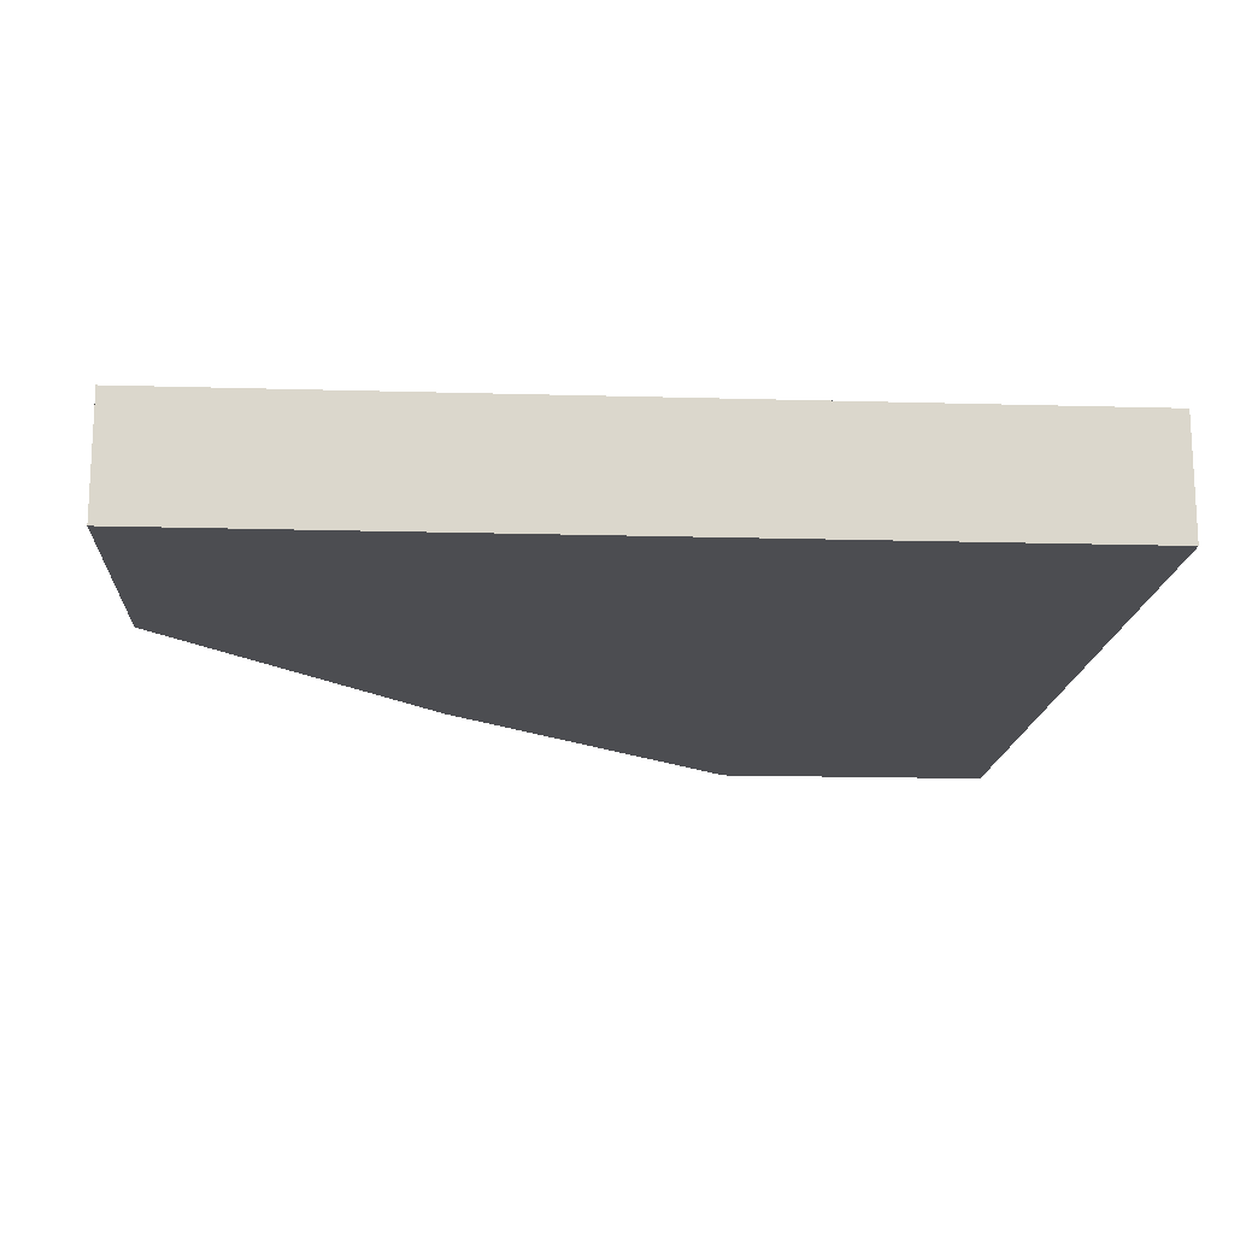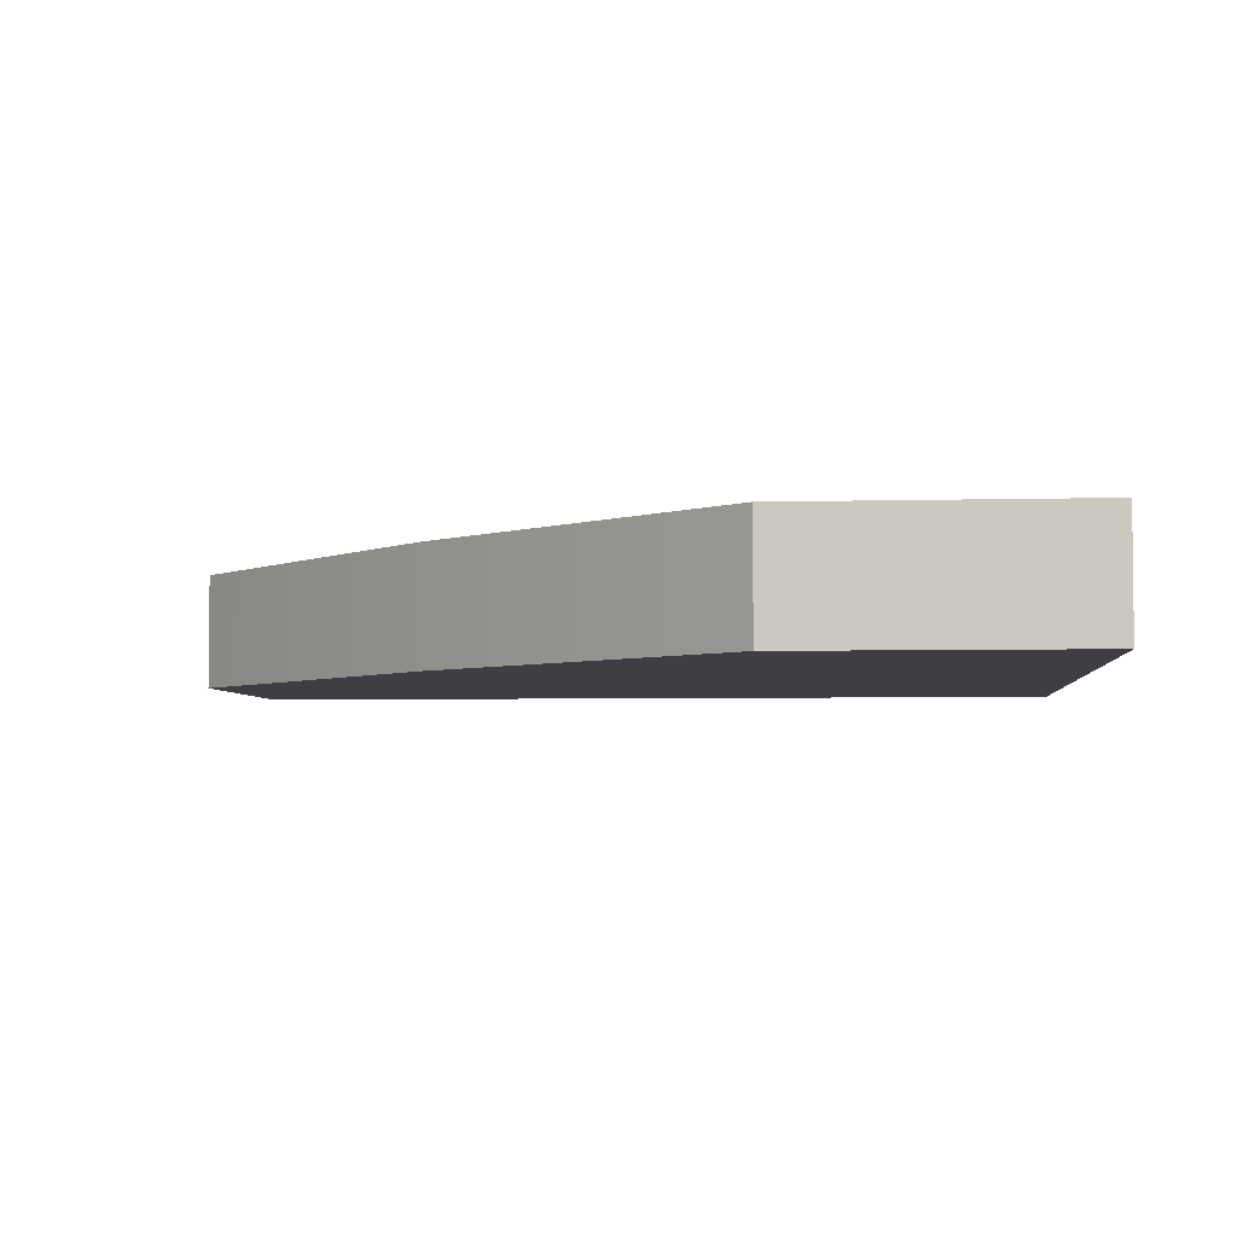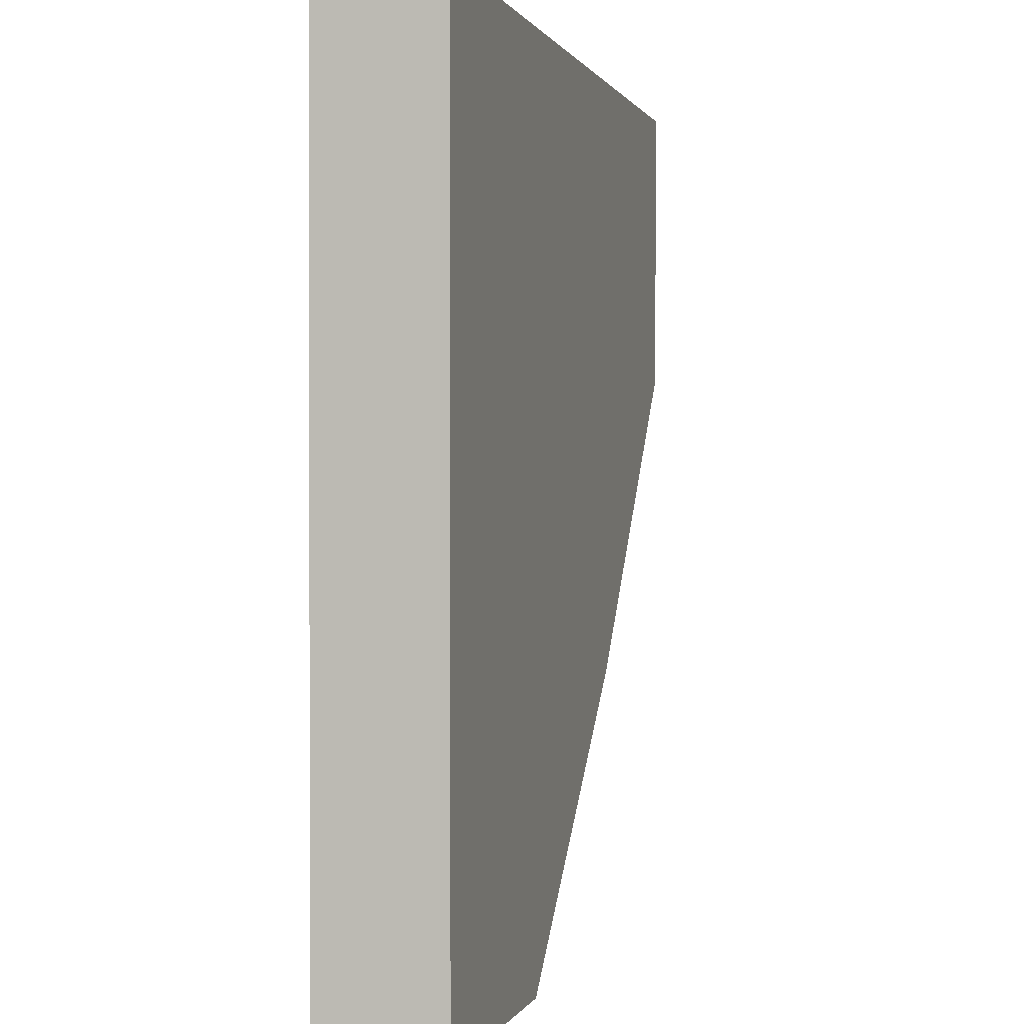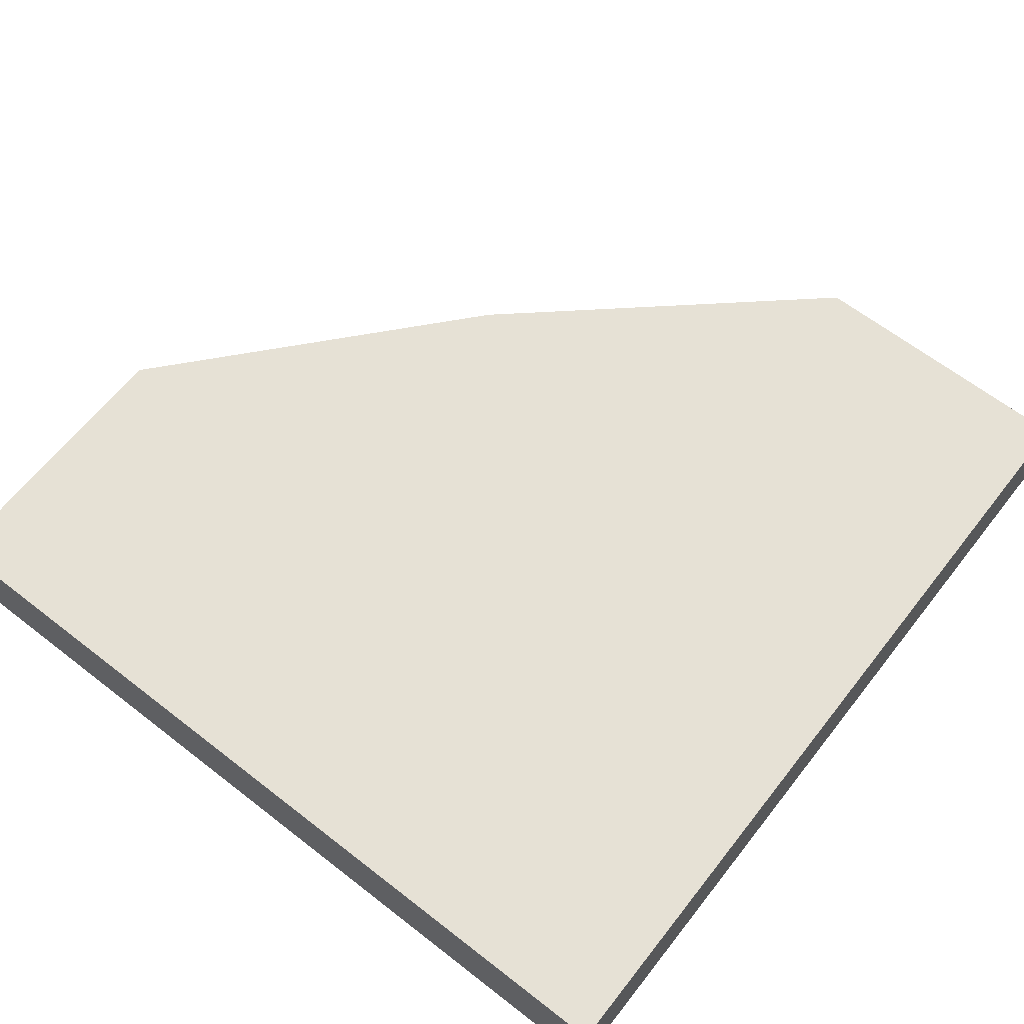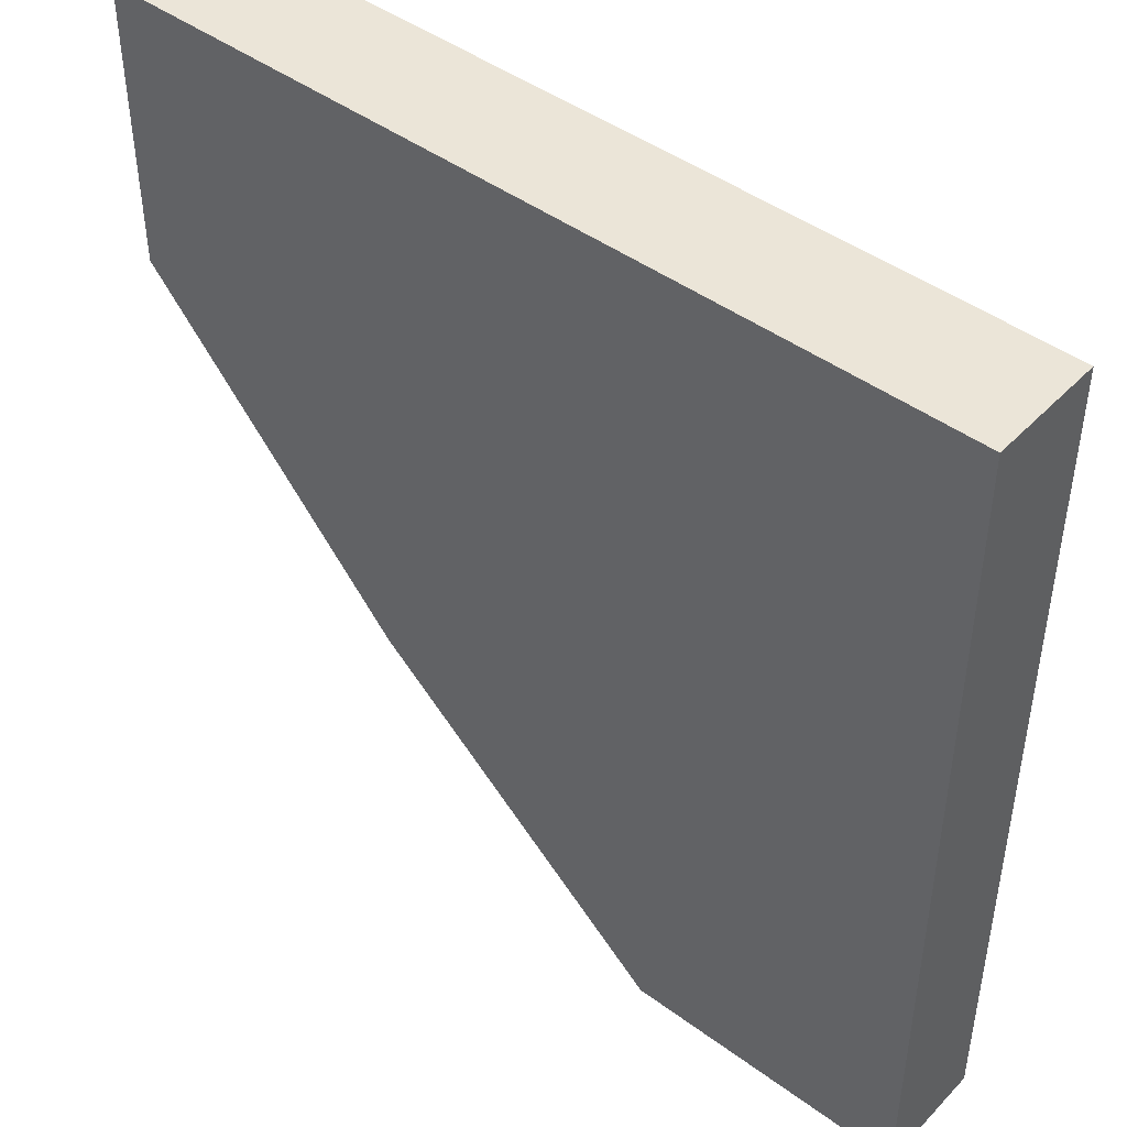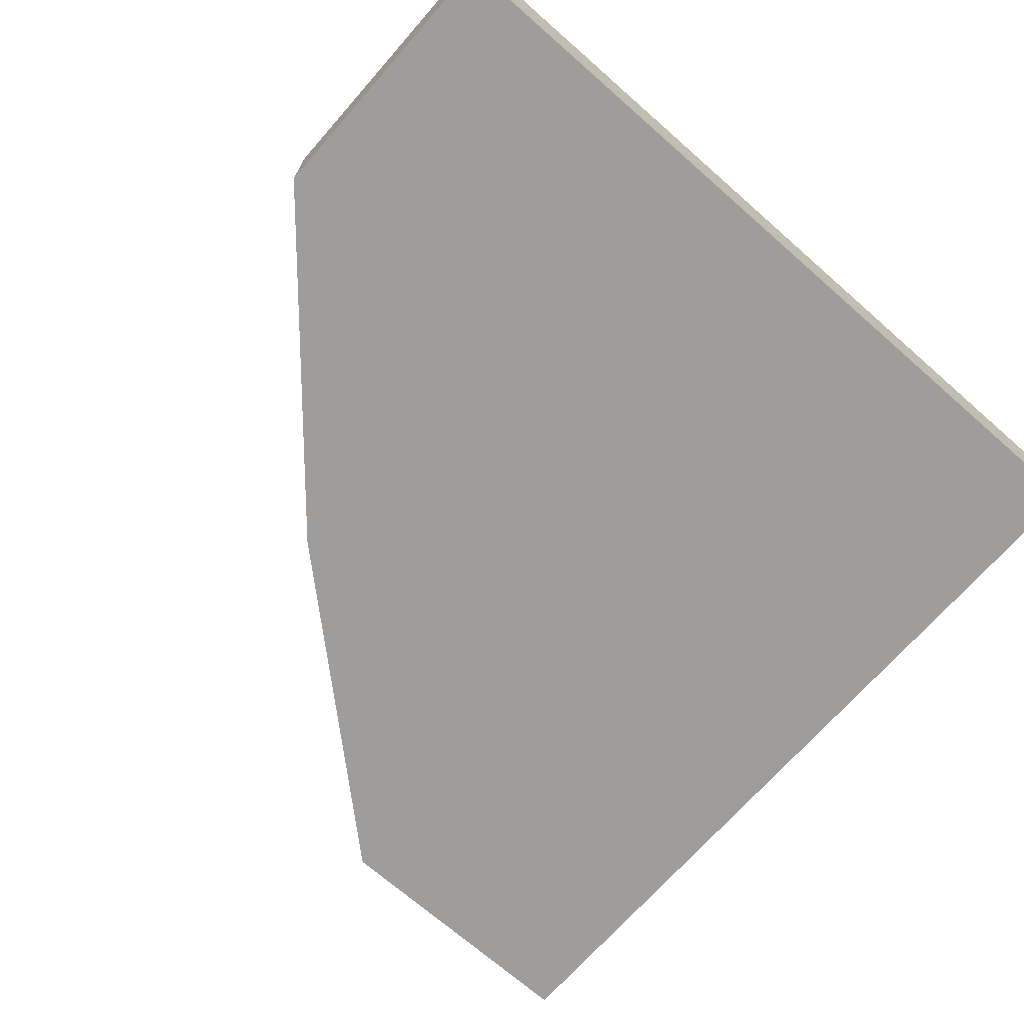
<metadata>
{"format":"obj","ext":"obj","renderer":"f3d","projection":"perspective","resolution":1024,"background":"white","views":[{"elev":-15.9,"azim":-93.4,"up":"+Y"},{"elev":-4.2,"azim":-174.7,"up":"+Y"},{"elev":0.4,"azim":-76.1,"up":"+Z"},{"elev":64.0,"azim":-51.9,"up":"+Y"},{"elev":45.3,"azim":-139.7,"up":"+Z"},{"elev":-70.2,"azim":-131.3,"up":"+Y"}]}
</metadata>
<code>
g CenterOct_5x1x5
v 7.5 0 0
v 7.5 -0.0001144 -2.5
v 7.5 -1 0
v 7.5 -1 -2.5
v -0 -0.0001144 0
v 7.5 -0.0001144 -2.5
v 7.5 0 0
v 5.156 -0.0001144 -5.157
v -0 -0.0001144 -7.5
v 2.5 -0.0001144 -7.5
v 5.156 -0.0001144 -5.157
v 7.5 -0.0001144 -2.5
v 5.156 -0.0001144 -5.157
v 7.5 -1 -2.5
v 5.156 -1 -5.157
v 2.5 -0.0001144 -7.5
v 2.5 -1 -7.5
v 2.5 -0.0001144 -7.5
v -0 -0.0001144 -7.5
v 2.5 -1 -7.5
v -0 -1 -7.5
v 7.5 0 0
v 7.5 -1 0
v -0 -0.0001144 0
v -0 -1 0
v -0 -0.0001144 0
v -0 -1 0
v -0 -0.0001144 -7.5
v -0 -1 -7.5
v -0 -1 0
v 7.5 -1 -2.5
v 5.156 -1 -5.157
v 7.5 -1 0
v 2.5 -1 -7.5
v -0 -1 -7.5
v -0 -1 0
v 5.156 -1 -5.157
g CenterOct_5x1x5_0
f 3 2 1
f 3 4 2
f 7 6 5
f 6 8 5
f 10 9 5
f 11 10 5
f 14 13 12
f 14 15 13
f 15 16 13
f 15 17 16
f 20 19 18
f 20 21 19
f 24 23 22
f 24 25 23
f 28 27 26
f 28 29 27
f 32 31 30
f 31 33 30
f 36 35 34
f 37 36 34

</code>
